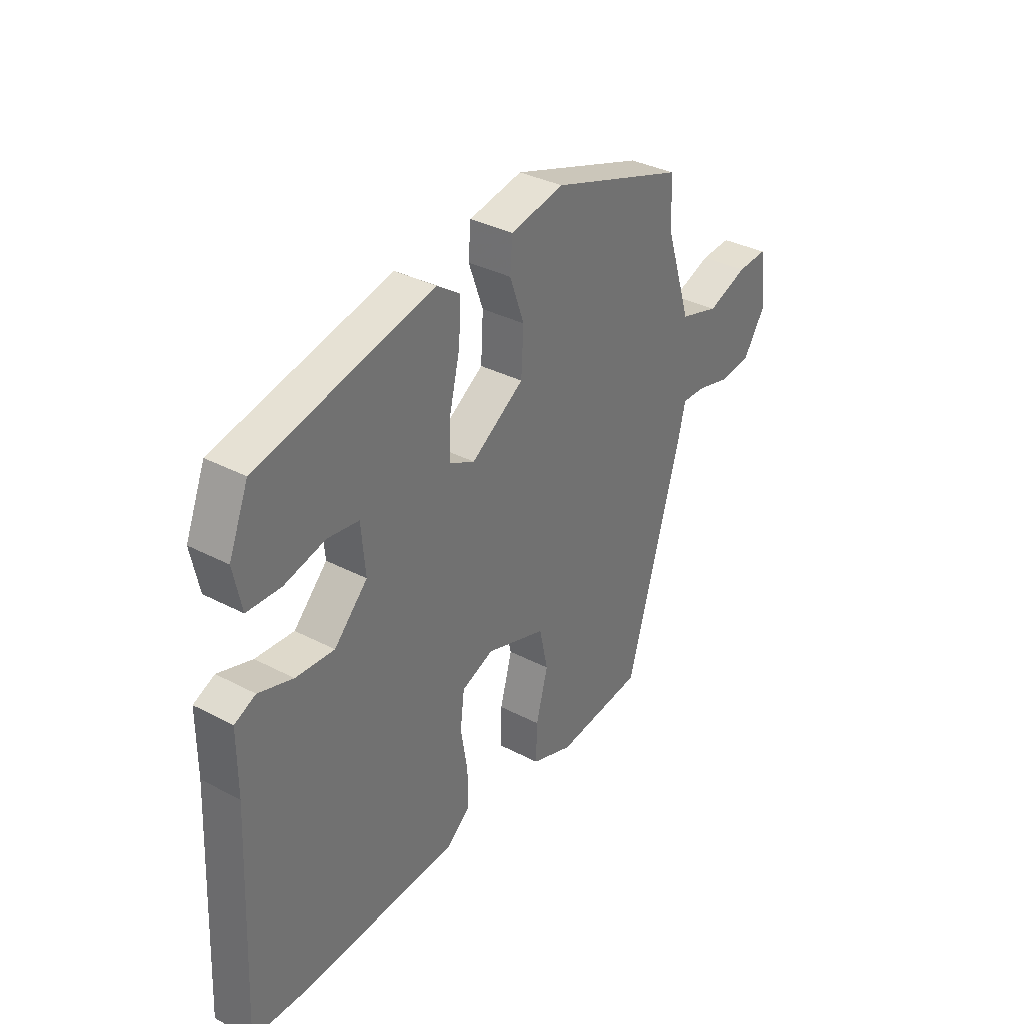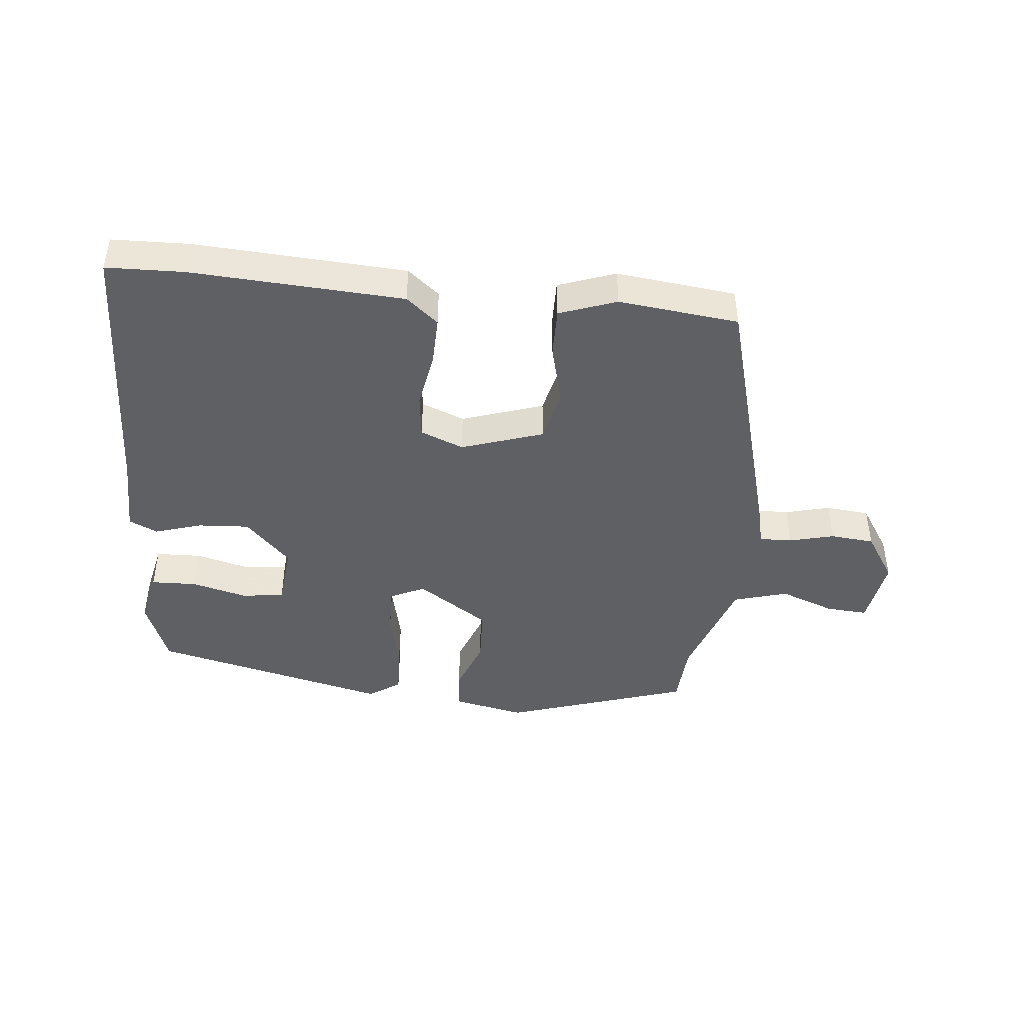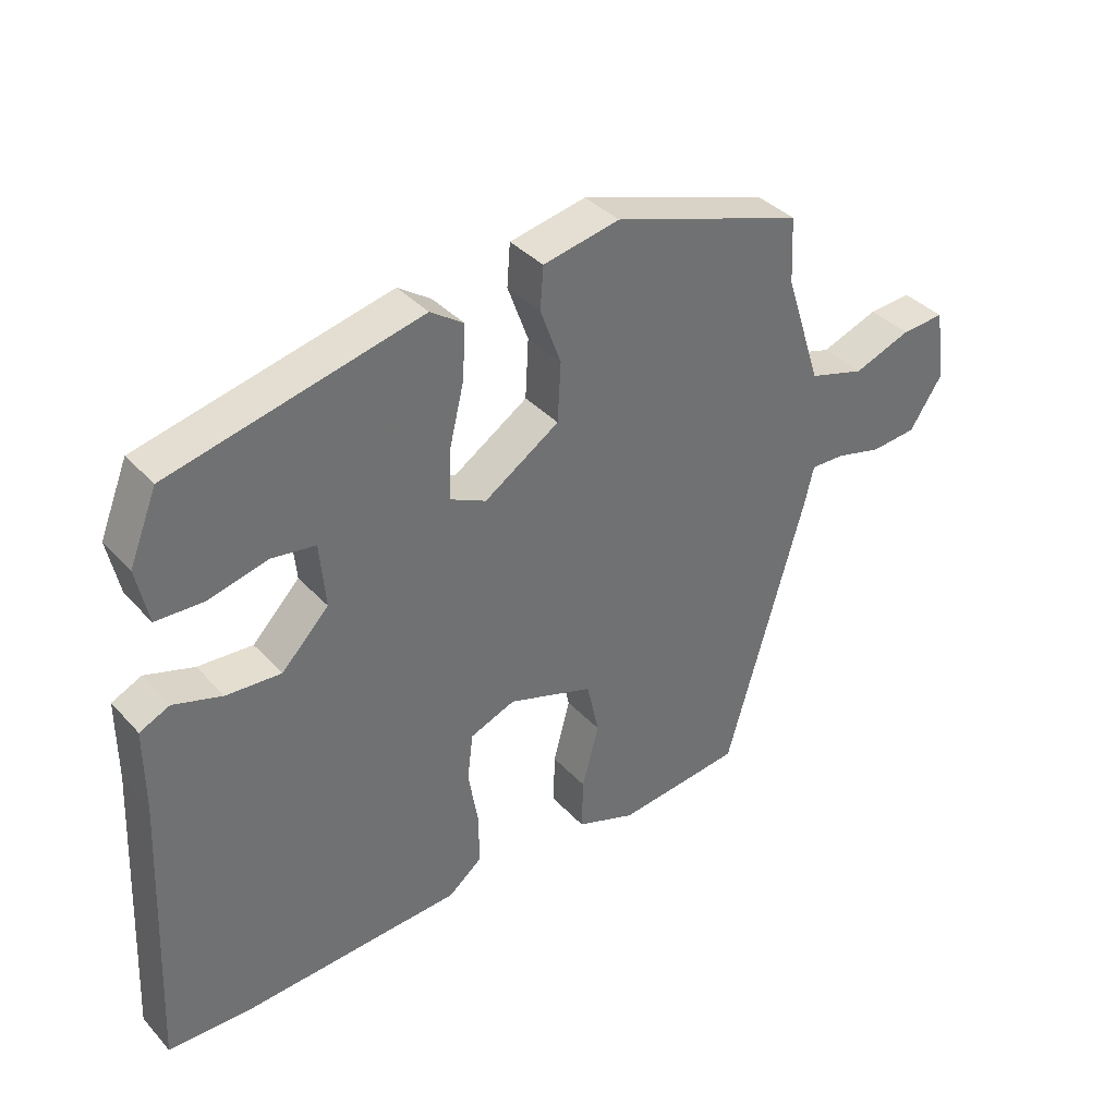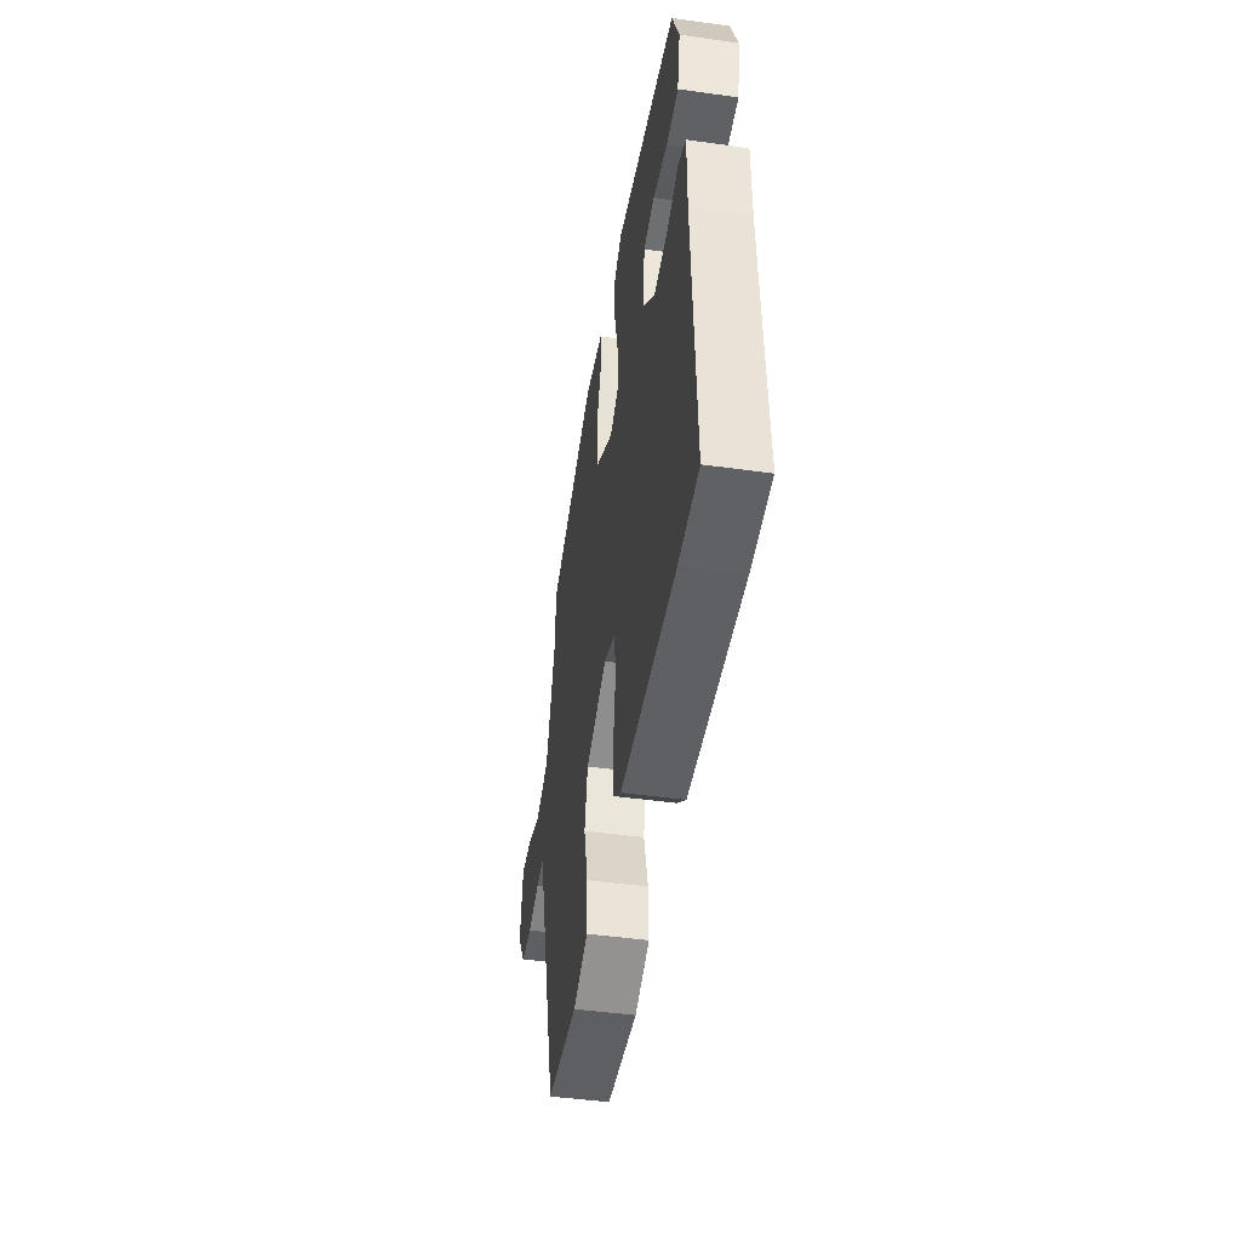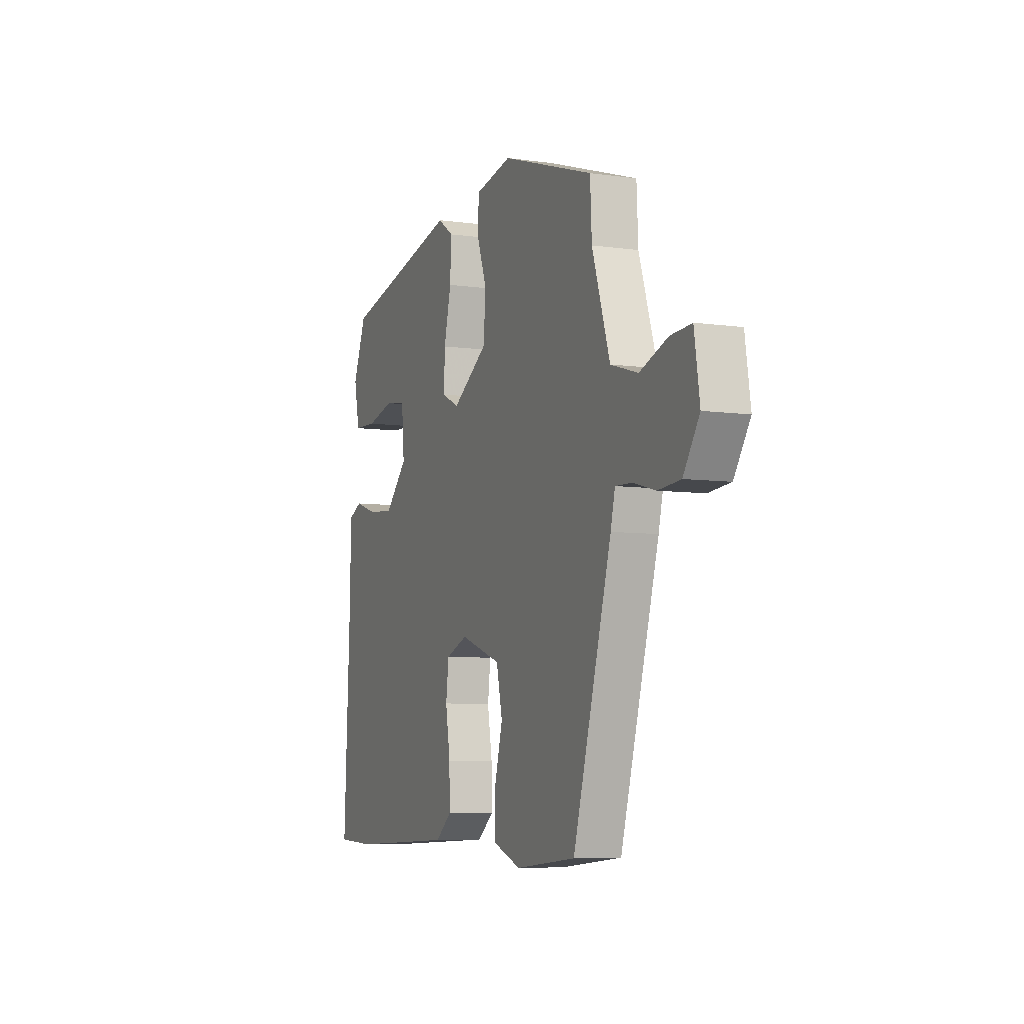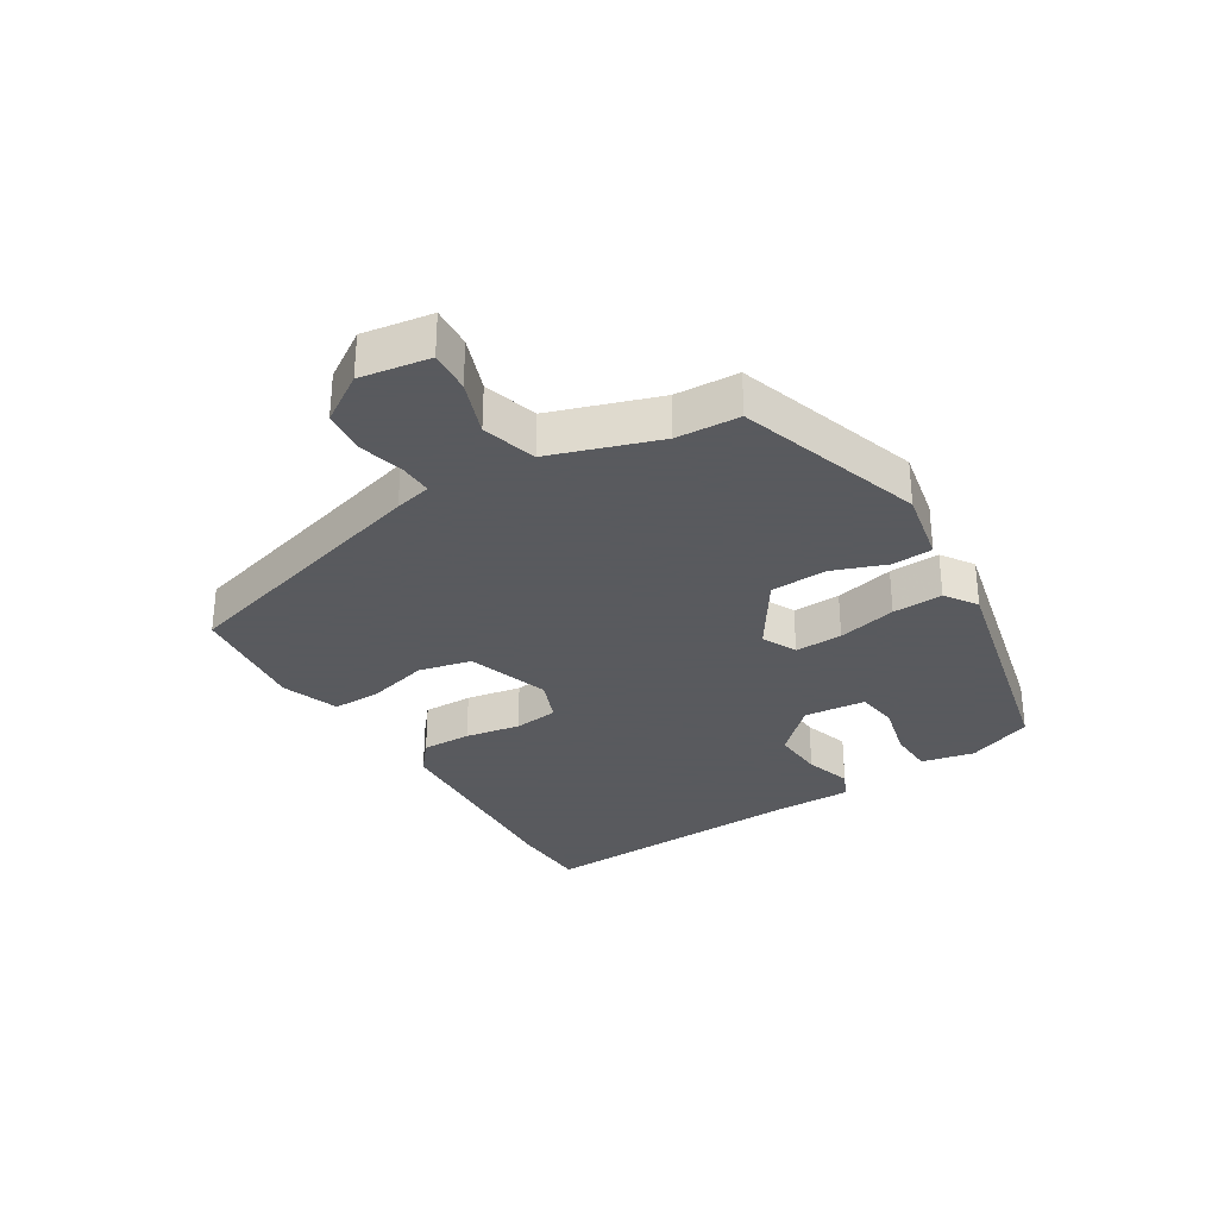
<metadata>
{"format":"obj","ext":"obj","renderer":"f3d","projection":"perspective","resolution":1024,"background":"white","views":[{"elev":34.7,"azim":125.1,"up":"+Z"},{"elev":-44.2,"azim":173.7,"up":"+Y"},{"elev":37.6,"azim":143.0,"up":"+Z"},{"elev":-46.1,"azim":80.9,"up":"+Z"},{"elev":-6.8,"azim":-112.3,"up":"+Z"},{"elev":-31.2,"azim":-58.7,"up":"+Y"}]}
</metadata>
<code>
v -0.426 0.07 -0.497
v -0.549 0.07 -0.069
v -0.563 0.07 -0.01
v -0.616 0.07 -0.012
v -0.688 0.07 -0.031
v -0.759 0.07 -0.025
v -0.81 0.07 0.052
v -0.793 0.07 0.164
v -0.726 0.07 0.16
v -0.637 0.07 0.128
v -0.55 0.07 0.154
v -0.493 0.07 0.328
v -0.488 0.07 0.43
v -0.191 0.07 0.529
v -0.073 0.07 0.506
v -0.068 0.07 0.441
v -0.1 0.07 0.353
v -0.095 0.07 0.262
v 0.021 0.07 0.187
v 0.077 0.07 0.214
v 0.074 0.07 0.291
v 0.051 0.07 0.386
v 0.047 0.07 0.467
v 0.098 0.07 0.502
v 0.483 0.07 0.415
v 0.526 0.07 0.309
v 0.508 0.07 0.223
v 0.434 0.07 0.22
v 0.344 0.07 0.242
v 0.276 0.07 0.232
v 0.267 0.07 0.132
v 0.34 0.07 0.058
v 0.424 0.07 0.064
v 0.499 0.07 0.088
v 0.545 0.07 0.067
v 0.545 0.07 -0.06
v 0.566 0.07 -0.497
v 0.441 0.07 -0.502
v 0.098 0.07 -0.486
v 0.046 0.07 -0.444
v 0.047 0.07 -0.364
v 0.062 0.07 -0.275
v 0.053 0.07 -0.203
v -0.017 0.07 -0.176
v -0.149 0.07 -0.221
v -0.168 0.07 -0.306
v -0.142 0.07 -0.403
v -0.14 0.07 -0.483
v -0.232 0.07 -0.517
v -0.426 0 -0.497
v -0.549 0 -0.069
v -0.563 0 -0.01
v -0.616 0 -0.012
v -0.688 0 -0.031
v -0.759 0 -0.025
v -0.81 0 0.052
v -0.793 0 0.164
v -0.726 0 0.16
v -0.637 0 0.128
v -0.55 0 0.154
v -0.493 0 0.328
v -0.488 0 0.43
v -0.191 0 0.529
v -0.073 0 0.506
v -0.068 0 0.441
v -0.1 0 0.353
v -0.095 0 0.262
v 0.021 0 0.187
v 0.077 0 0.214
v 0.074 0 0.291
v 0.051 0 0.386
v 0.047 0 0.467
v 0.098 0 0.502
v 0.483 0 0.415
v 0.526 0 0.309
v 0.508 0 0.223
v 0.434 0 0.22
v 0.344 0 0.242
v 0.276 0 0.232
v 0.267 0 0.132
v 0.34 0 0.058
v 0.424 0 0.064
v 0.499 0 0.088
v 0.545 0 0.067
v 0.545 0 -0.06
v 0.566 0 -0.497
v 0.441 0 -0.502
v 0.098 0 -0.486
v 0.046 0 -0.444
v 0.047 0 -0.364
v 0.062 0 -0.275
v 0.053 0 -0.203
v -0.017 0 -0.176
v -0.149 0 -0.221
v -0.168 0 -0.306
v -0.142 0 -0.403
v -0.14 0 -0.483
v -0.232 0 -0.517
f 1 2 3
f 49 1 3
f 48 49 3
f 47 48 3
f 46 47 3
f 45 46 3
f 44 45 3
f 40 41 42
f 39 40 42
f 38 39 42
f 37 38 42
f 36 37 42
f 36 42 43
f 35 36 43
f 34 35 43
f 33 34 43
f 32 33 43 44
f 27 28 29
f 26 27 29
f 25 26 29
f 24 25 29
f 23 24 29
f 22 23 29
f 21 22 29 30
f 20 21 30 31
f 15 16 17
f 14 15 17
f 13 14 17
f 12 13 17
f 11 12 17 18
f 10 11 18 19
f 8 9 10
f 7 8 10
f 6 7 10
f 5 6 10
f 4 5 10
f 3 4 10 19
f 31 32 44
f 20 31 44
f 19 20 44
f 3 19 44
f 52 51 50
f 52 50 98
f 52 98 97
f 52 97 96
f 52 96 95
f 52 95 94
f 52 94 93
f 91 90 89
f 91 89 88
f 91 88 87
f 91 87 86
f 91 86 85
f 92 91 85
f 92 85 84
f 92 84 83
f 92 83 82
f 93 92 82 81
f 78 77 76
f 78 76 75
f 78 75 74
f 78 74 73
f 78 73 72
f 78 72 71
f 79 78 71 70
f 80 79 70 69
f 66 65 64
f 66 64 63
f 66 63 62
f 66 62 61
f 67 66 61 60
f 68 67 60 59
f 59 58 57
f 59 57 56
f 59 56 55
f 59 55 54
f 59 54 53
f 68 59 53 52
f 93 81 80
f 93 80 69
f 93 69 68
f 93 68 52
f 1 50 51 2
f 2 51 52 3
f 3 52 53 4
f 4 53 54 5
f 5 54 55 6
f 6 55 56 7
f 7 56 57 8
f 8 57 58 9
f 9 58 59 10
f 10 59 60 11
f 11 60 61 12
f 12 61 62 13
f 13 62 63 14
f 14 63 64 15
f 15 64 65 16
f 16 65 66 17
f 17 66 67 18
f 18 67 68 19
f 19 68 69 20
f 20 69 70 21
f 21 70 71 22
f 22 71 72 23
f 23 72 73 24
f 24 73 74 25
f 25 74 75 26
f 26 75 76 27
f 27 76 77 28
f 28 77 78 29
f 29 78 79 30
f 30 79 80 31
f 31 80 81 32
f 32 81 82 33
f 33 82 83 34
f 34 83 84 35
f 35 84 85 36
f 36 85 86 37
f 37 86 87 38
f 38 87 88 39
f 39 88 89 40
f 40 89 90 41
f 41 90 91 42
f 42 91 92 43
f 43 92 93 44
f 44 93 94 45
f 45 94 95 46
f 46 95 96 47
f 47 96 97 48
f 48 97 98 49
f 49 98 50 1

</code>
